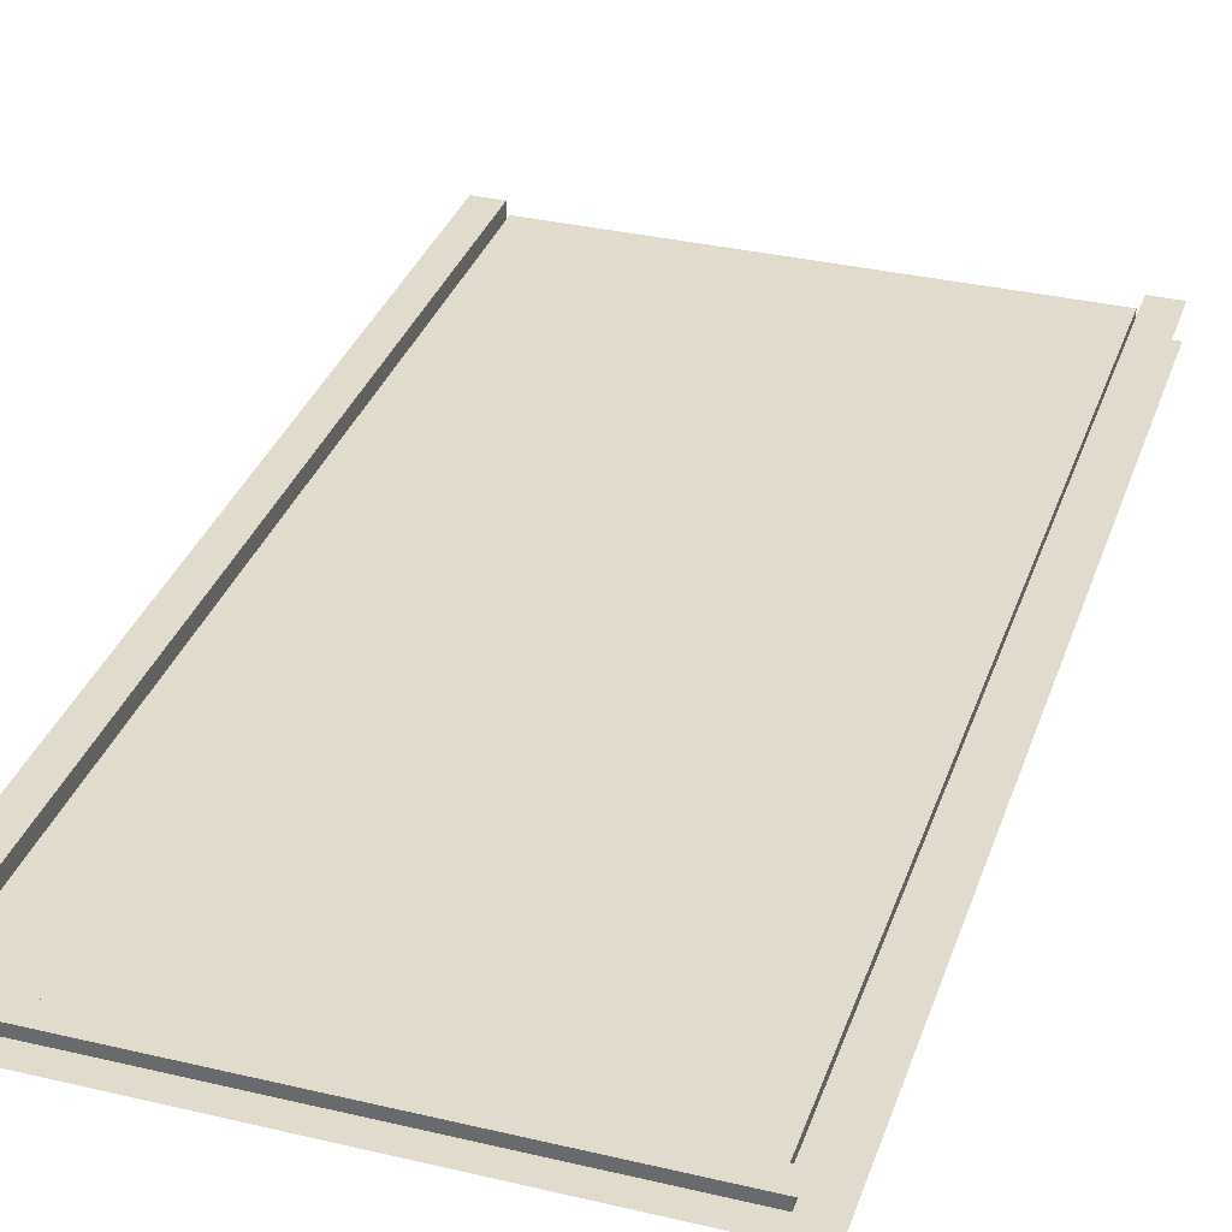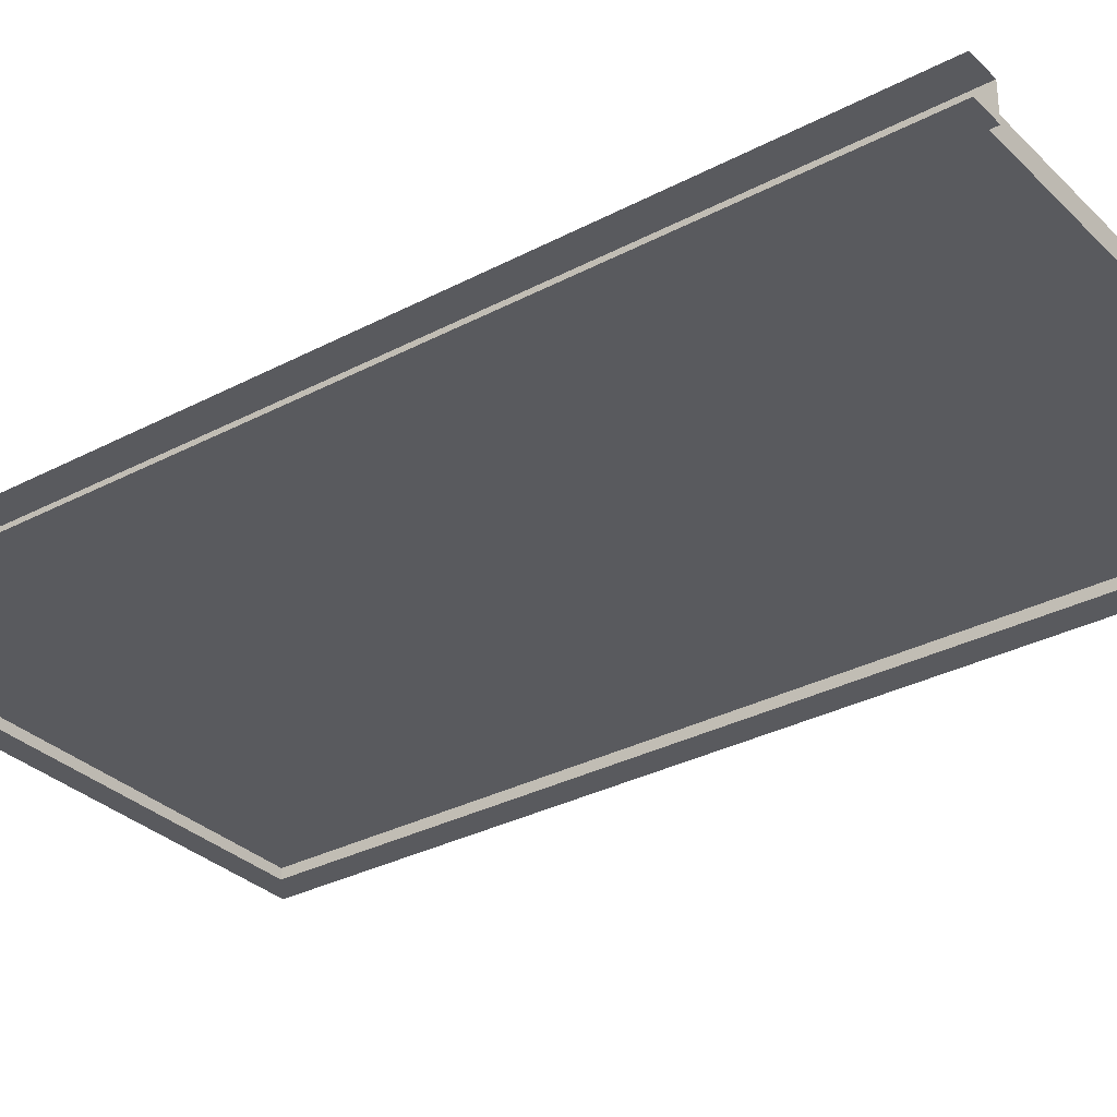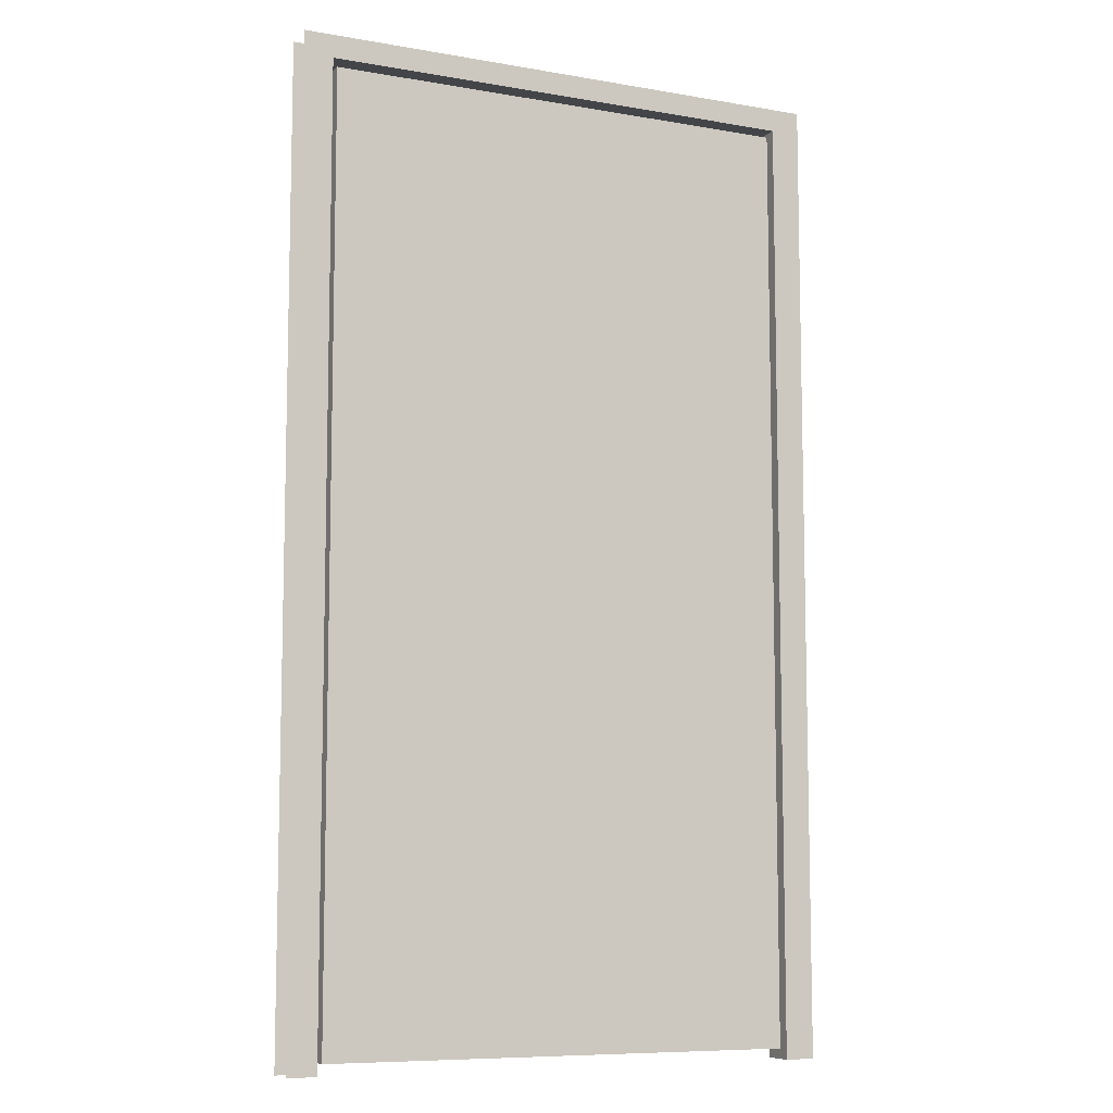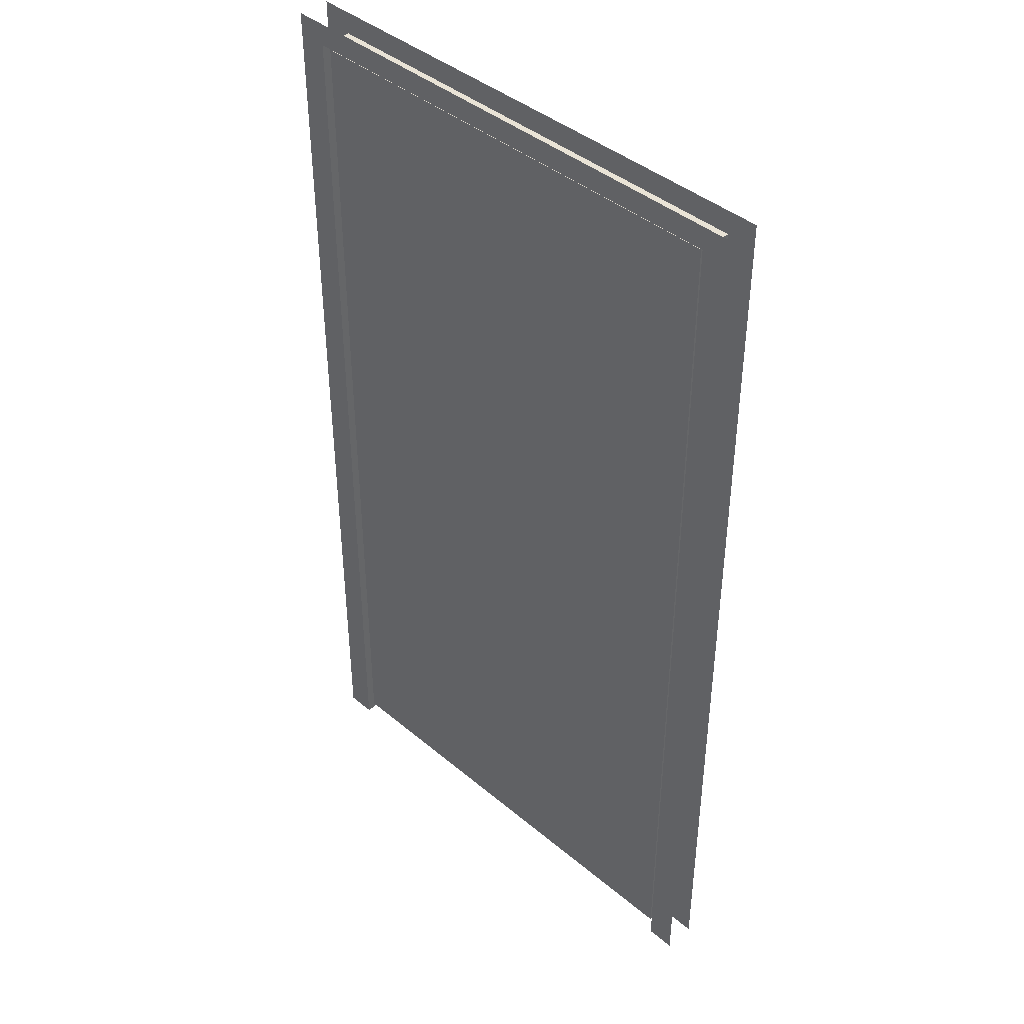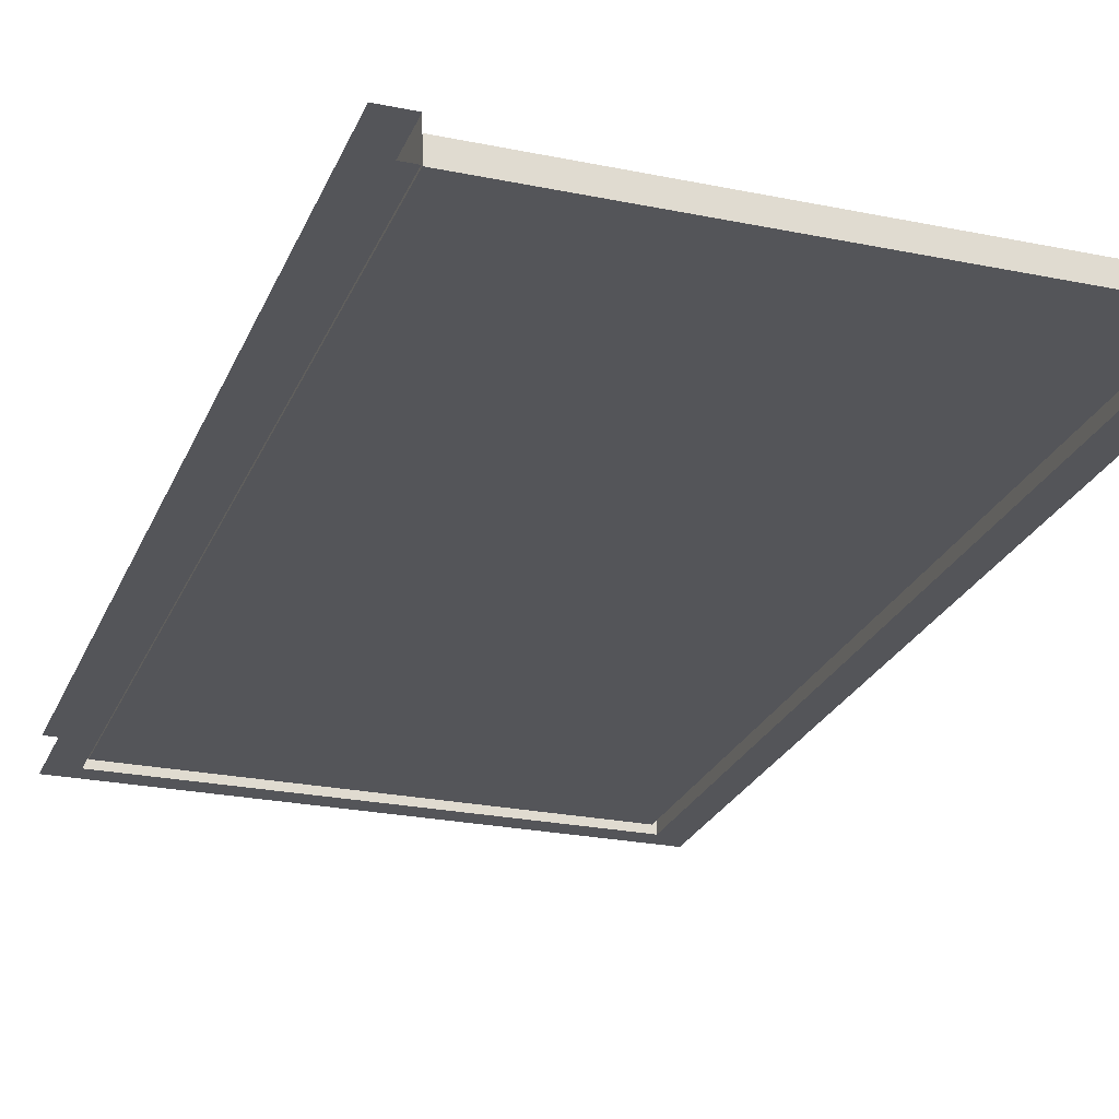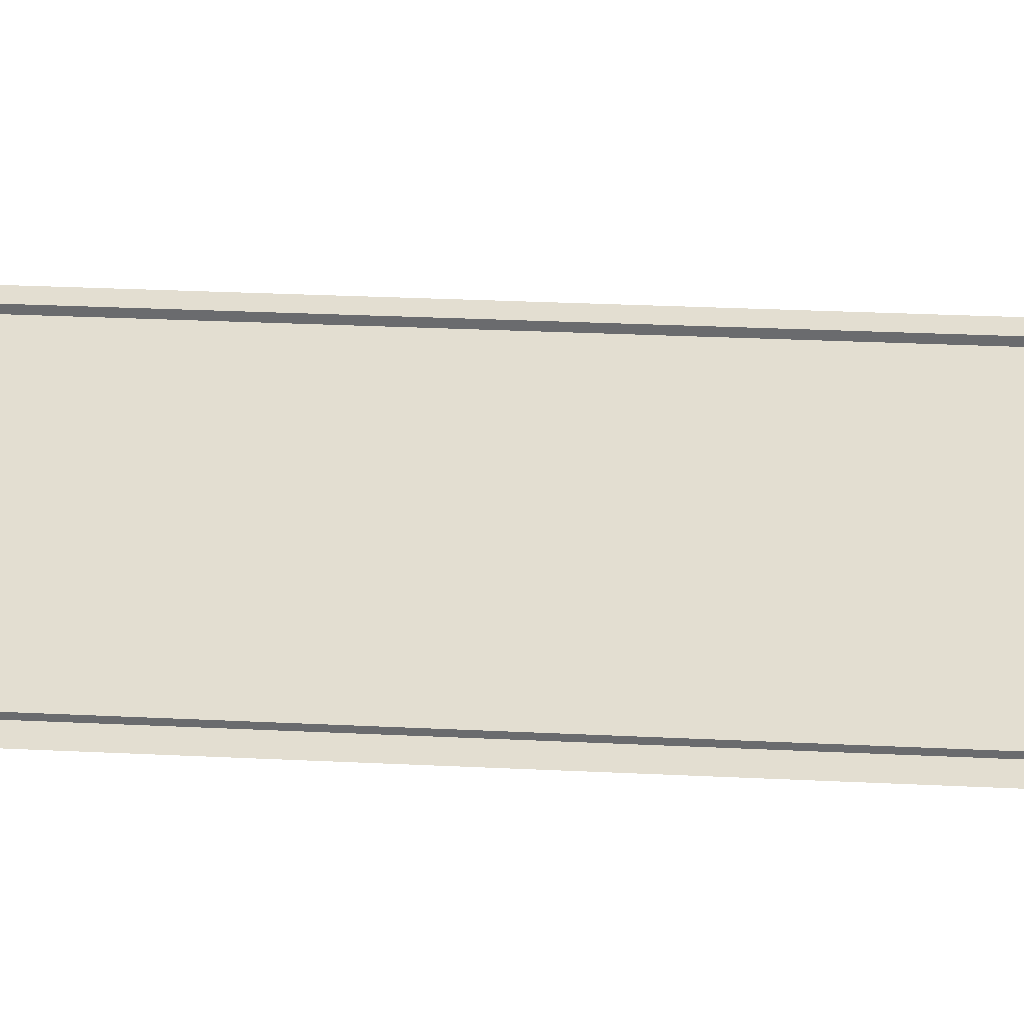
<metadata>
{"format":"obj","ext":"obj","renderer":"f3d","projection":"perspective","resolution":1024,"background":"white","views":[{"elev":33.8,"azim":-162.2,"up":"+Z"},{"elev":-31.7,"azim":-53.3,"up":"+Z"},{"elev":-8.6,"azim":154.9,"up":"+Y"},{"elev":42.2,"azim":45.0,"up":"+Y"},{"elev":-24.6,"azim":-18.7,"up":"+Z"},{"elev":36.2,"azim":-86.6,"up":"+Z"}]}
</metadata>
<code>
v  -4.462 0.00546 -0.0987
v  0.06866 0.00546 -0.0987
v  0.06866 0.00546 0.09871
v  -4.462 0.00546 0.09871
v  0.06866 8.912 -0.0987
v  -4.462 8.912 -0.0987
v  -4.462 8.912 0.09871
v  0.06866 8.912 0.09871
g InteriorDoor
f 1 2 3
f 3 4 1
f 5 6 7
f 7 8 5
f 3 8 7
f 7 4 3
f 8 3 2
f 2 5 8
f 6 5 2
f 2 1 6
f 1 4 7
f 7 6 1
v  0.4078 -0.09546 0.1571
v  0.4078 9.187 0.1571
v  0.1297 8.968 0.1571
v  0.1297 -0.09546 0.1571
v  0.1297 8.968 -0.1571
v  0.1297 -0.09546 -0.1571
v  0.4078 9.187 -0.1571
v  0.4078 -0.09546 -0.1571
v  -4.497 8.968 0.1571
v  -4.783 9.187 0.1571
v  -4.783 -0.09546 0.1571
v  -4.497 -0.09546 0.1571
v  -4.497 -0.09546 -0.1571
v  -4.497 8.968 -0.1571
v  -4.783 -0.09546 -0.1571
v  -4.783 9.187 -0.1571
g InteriorDoorProfile
f 9 10 11
f 11 12 9
f 11 13 14
f 14 12 11
f 13 15 16
f 16 14 13
f 17 18 19
f 19 20 17
f 17 20 21
f 21 22 17
f 22 21 23
f 23 24 22
f 17 11 10
f 10 18 17
f 22 13 11
f 11 17 22
f 24 15 13
f 13 22 24

</code>
